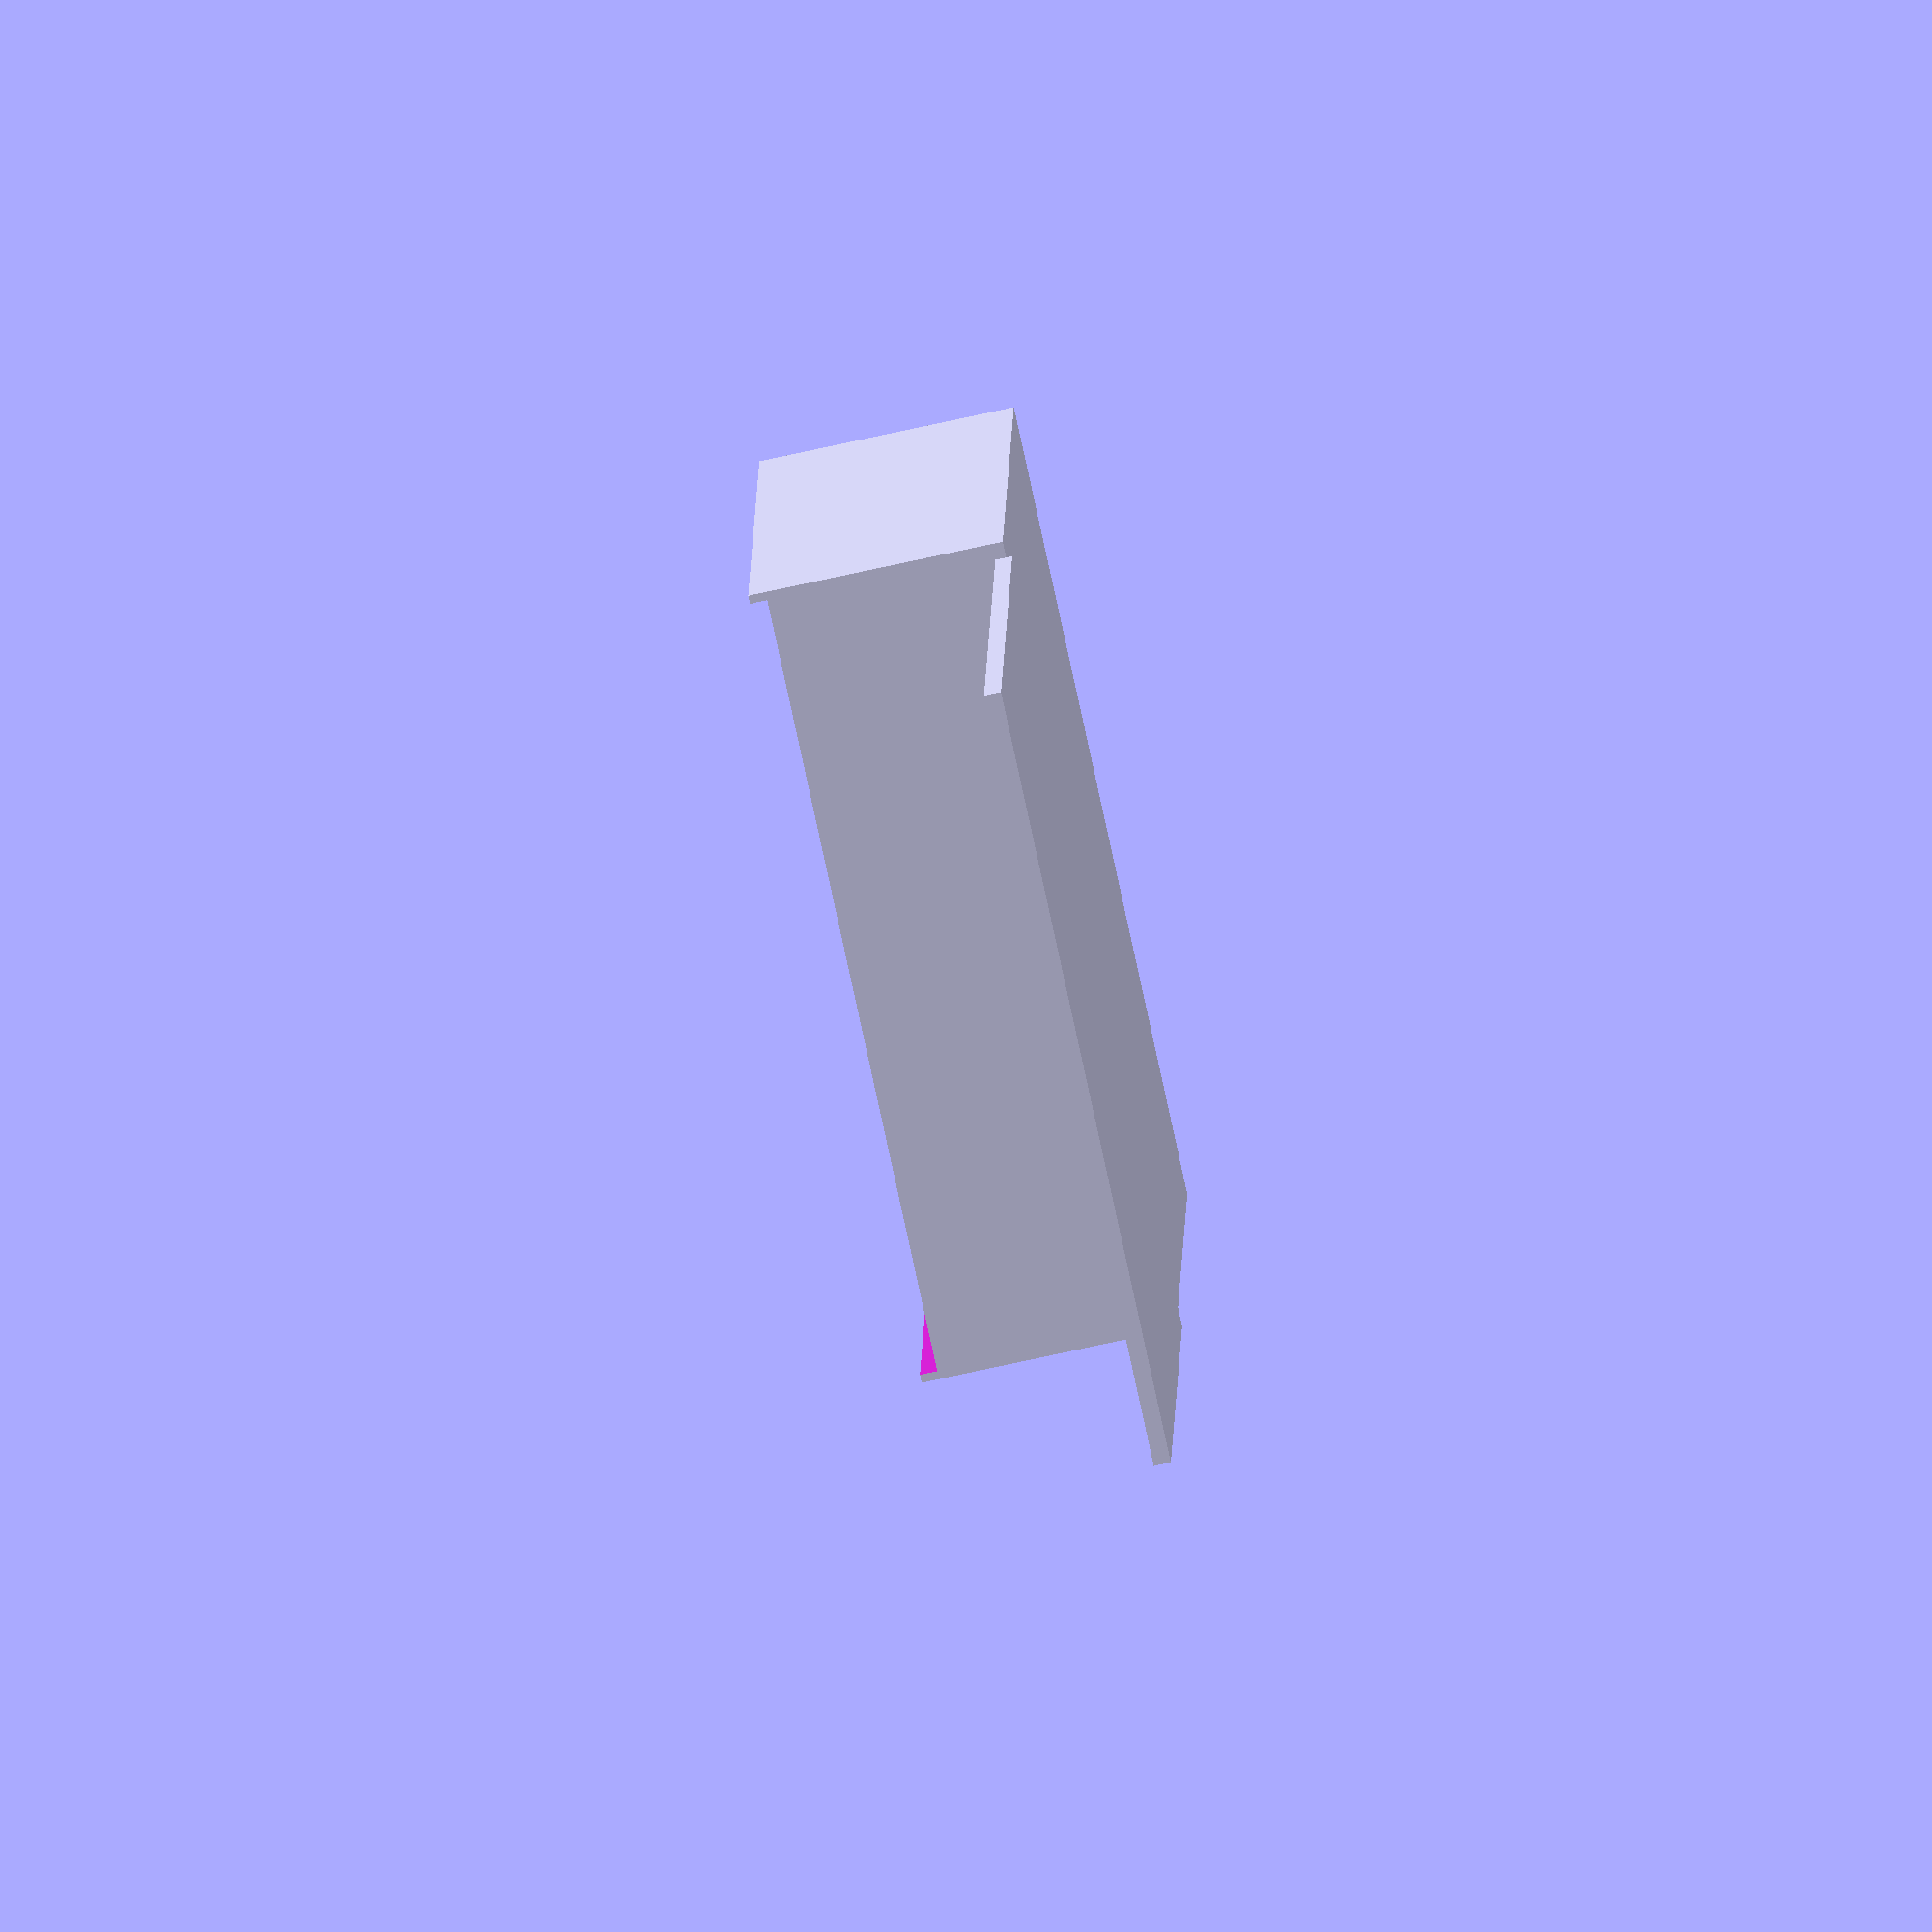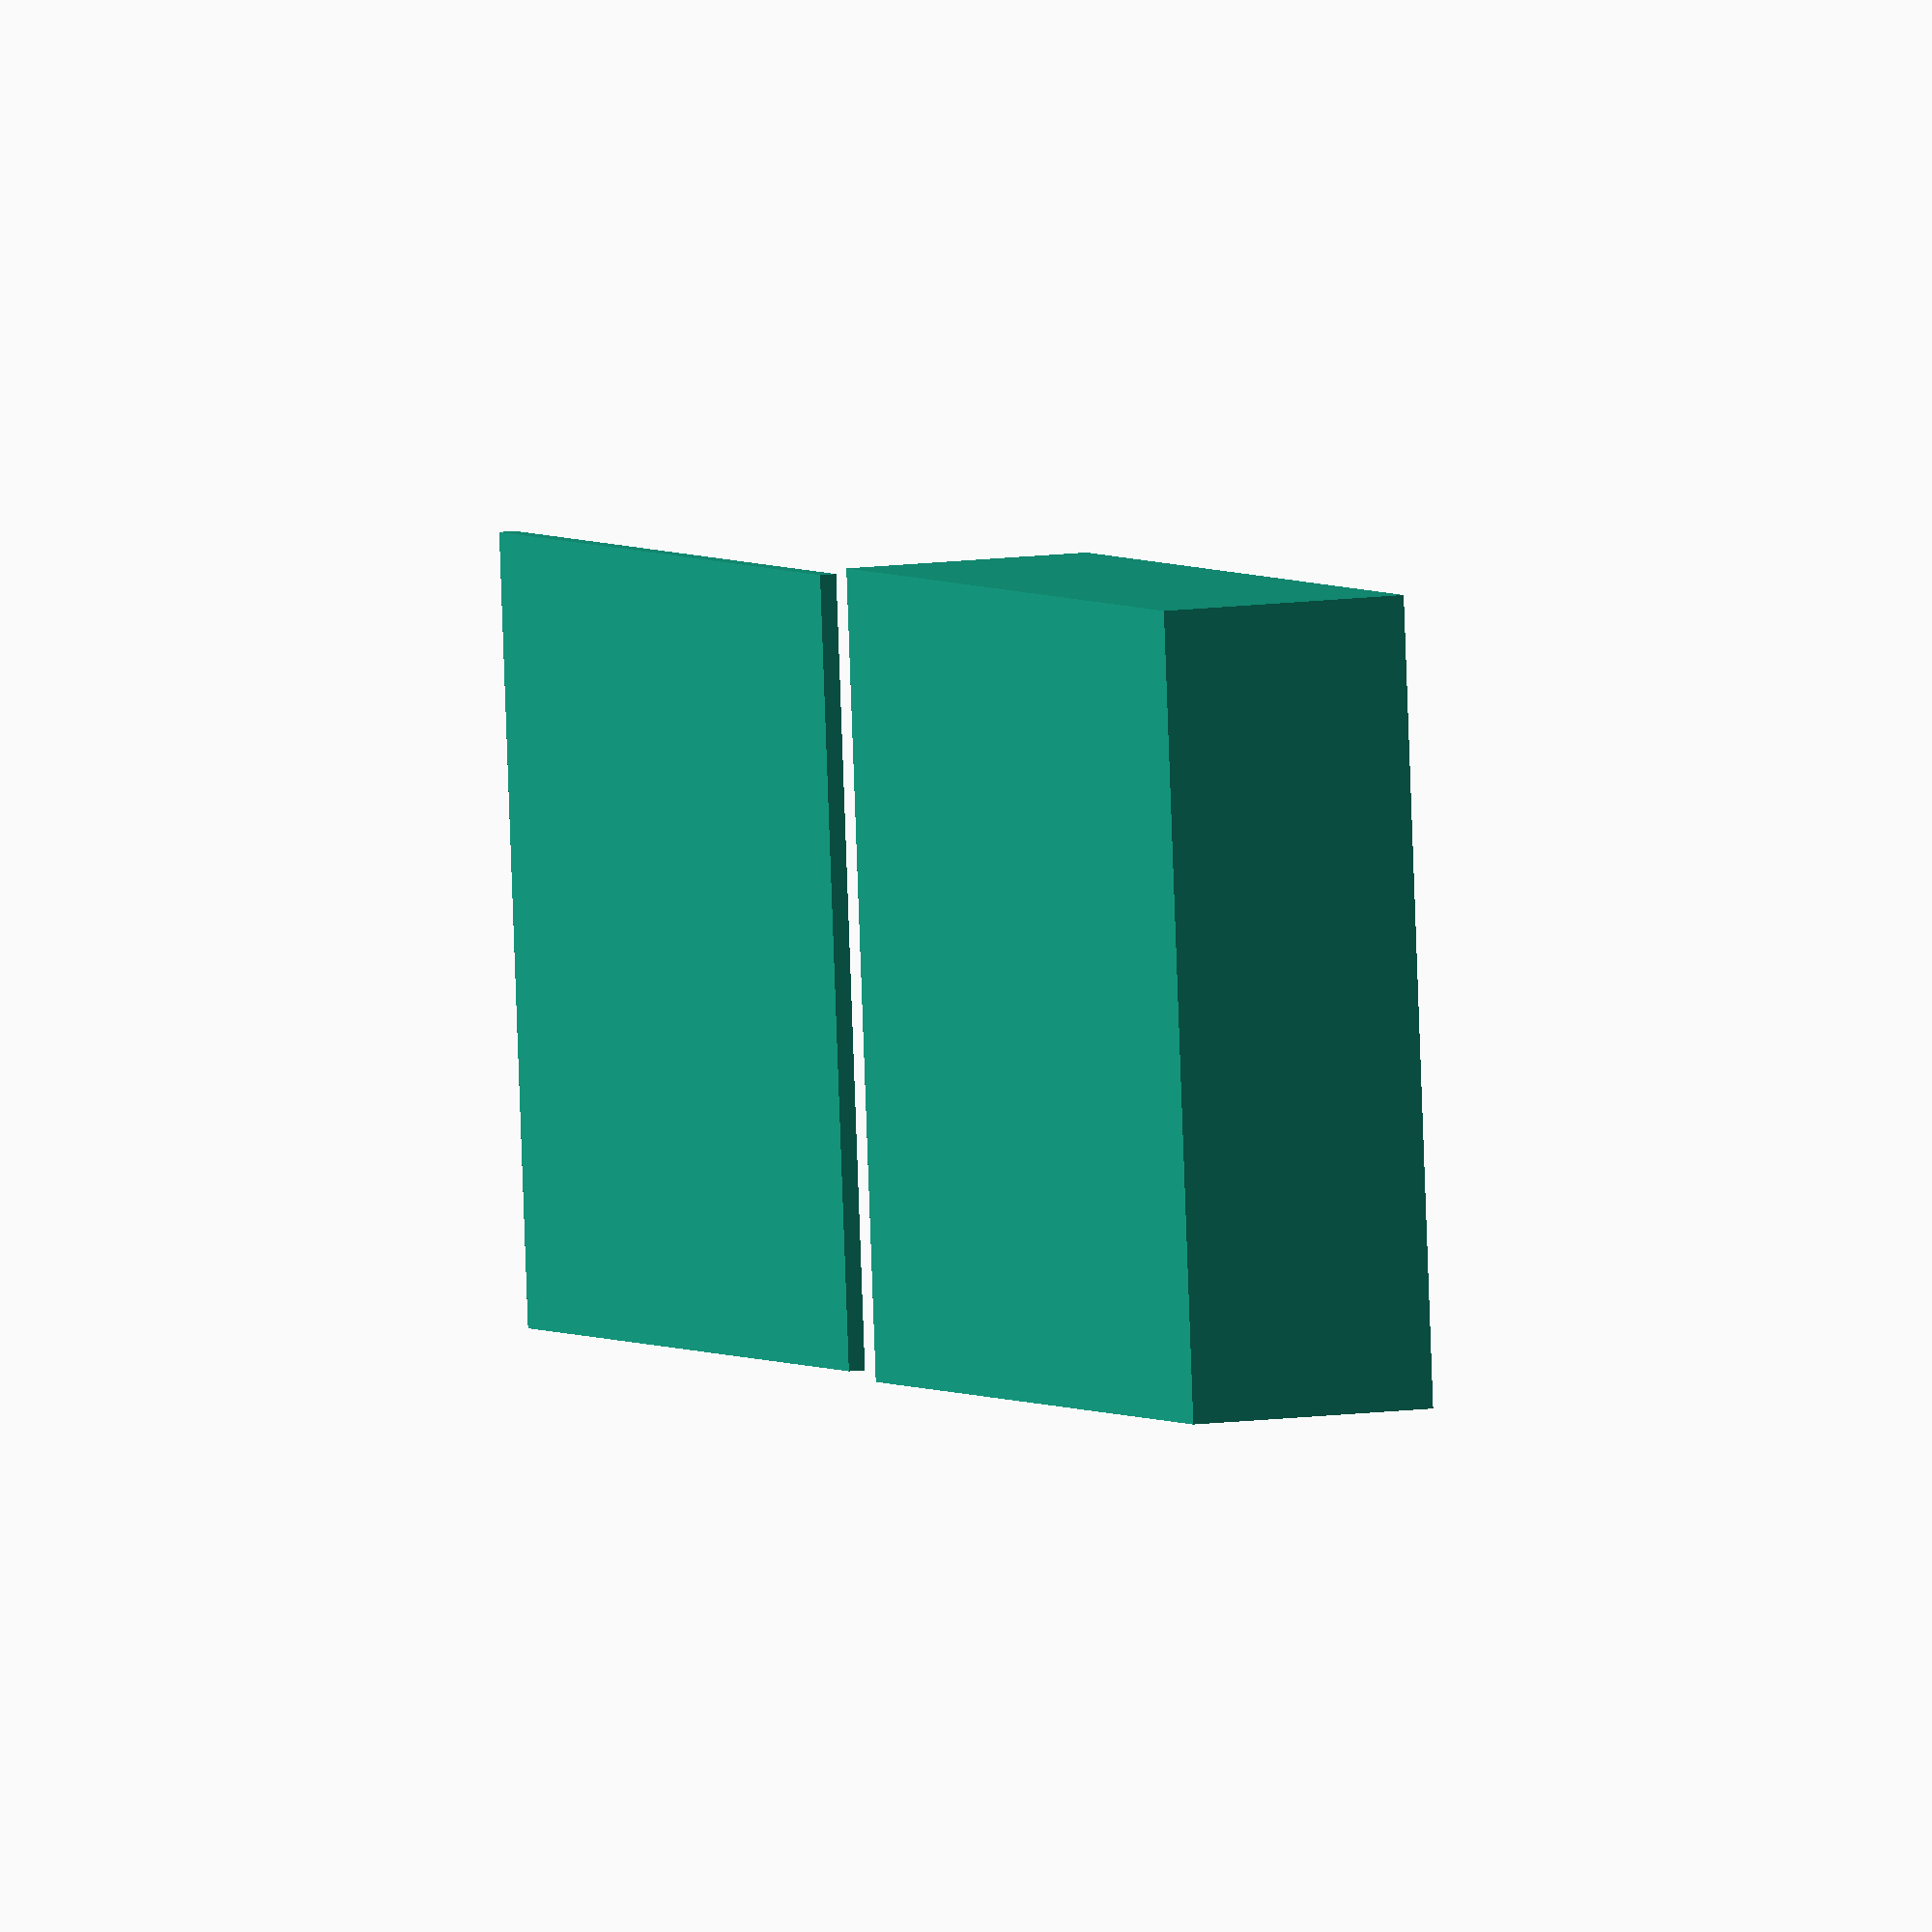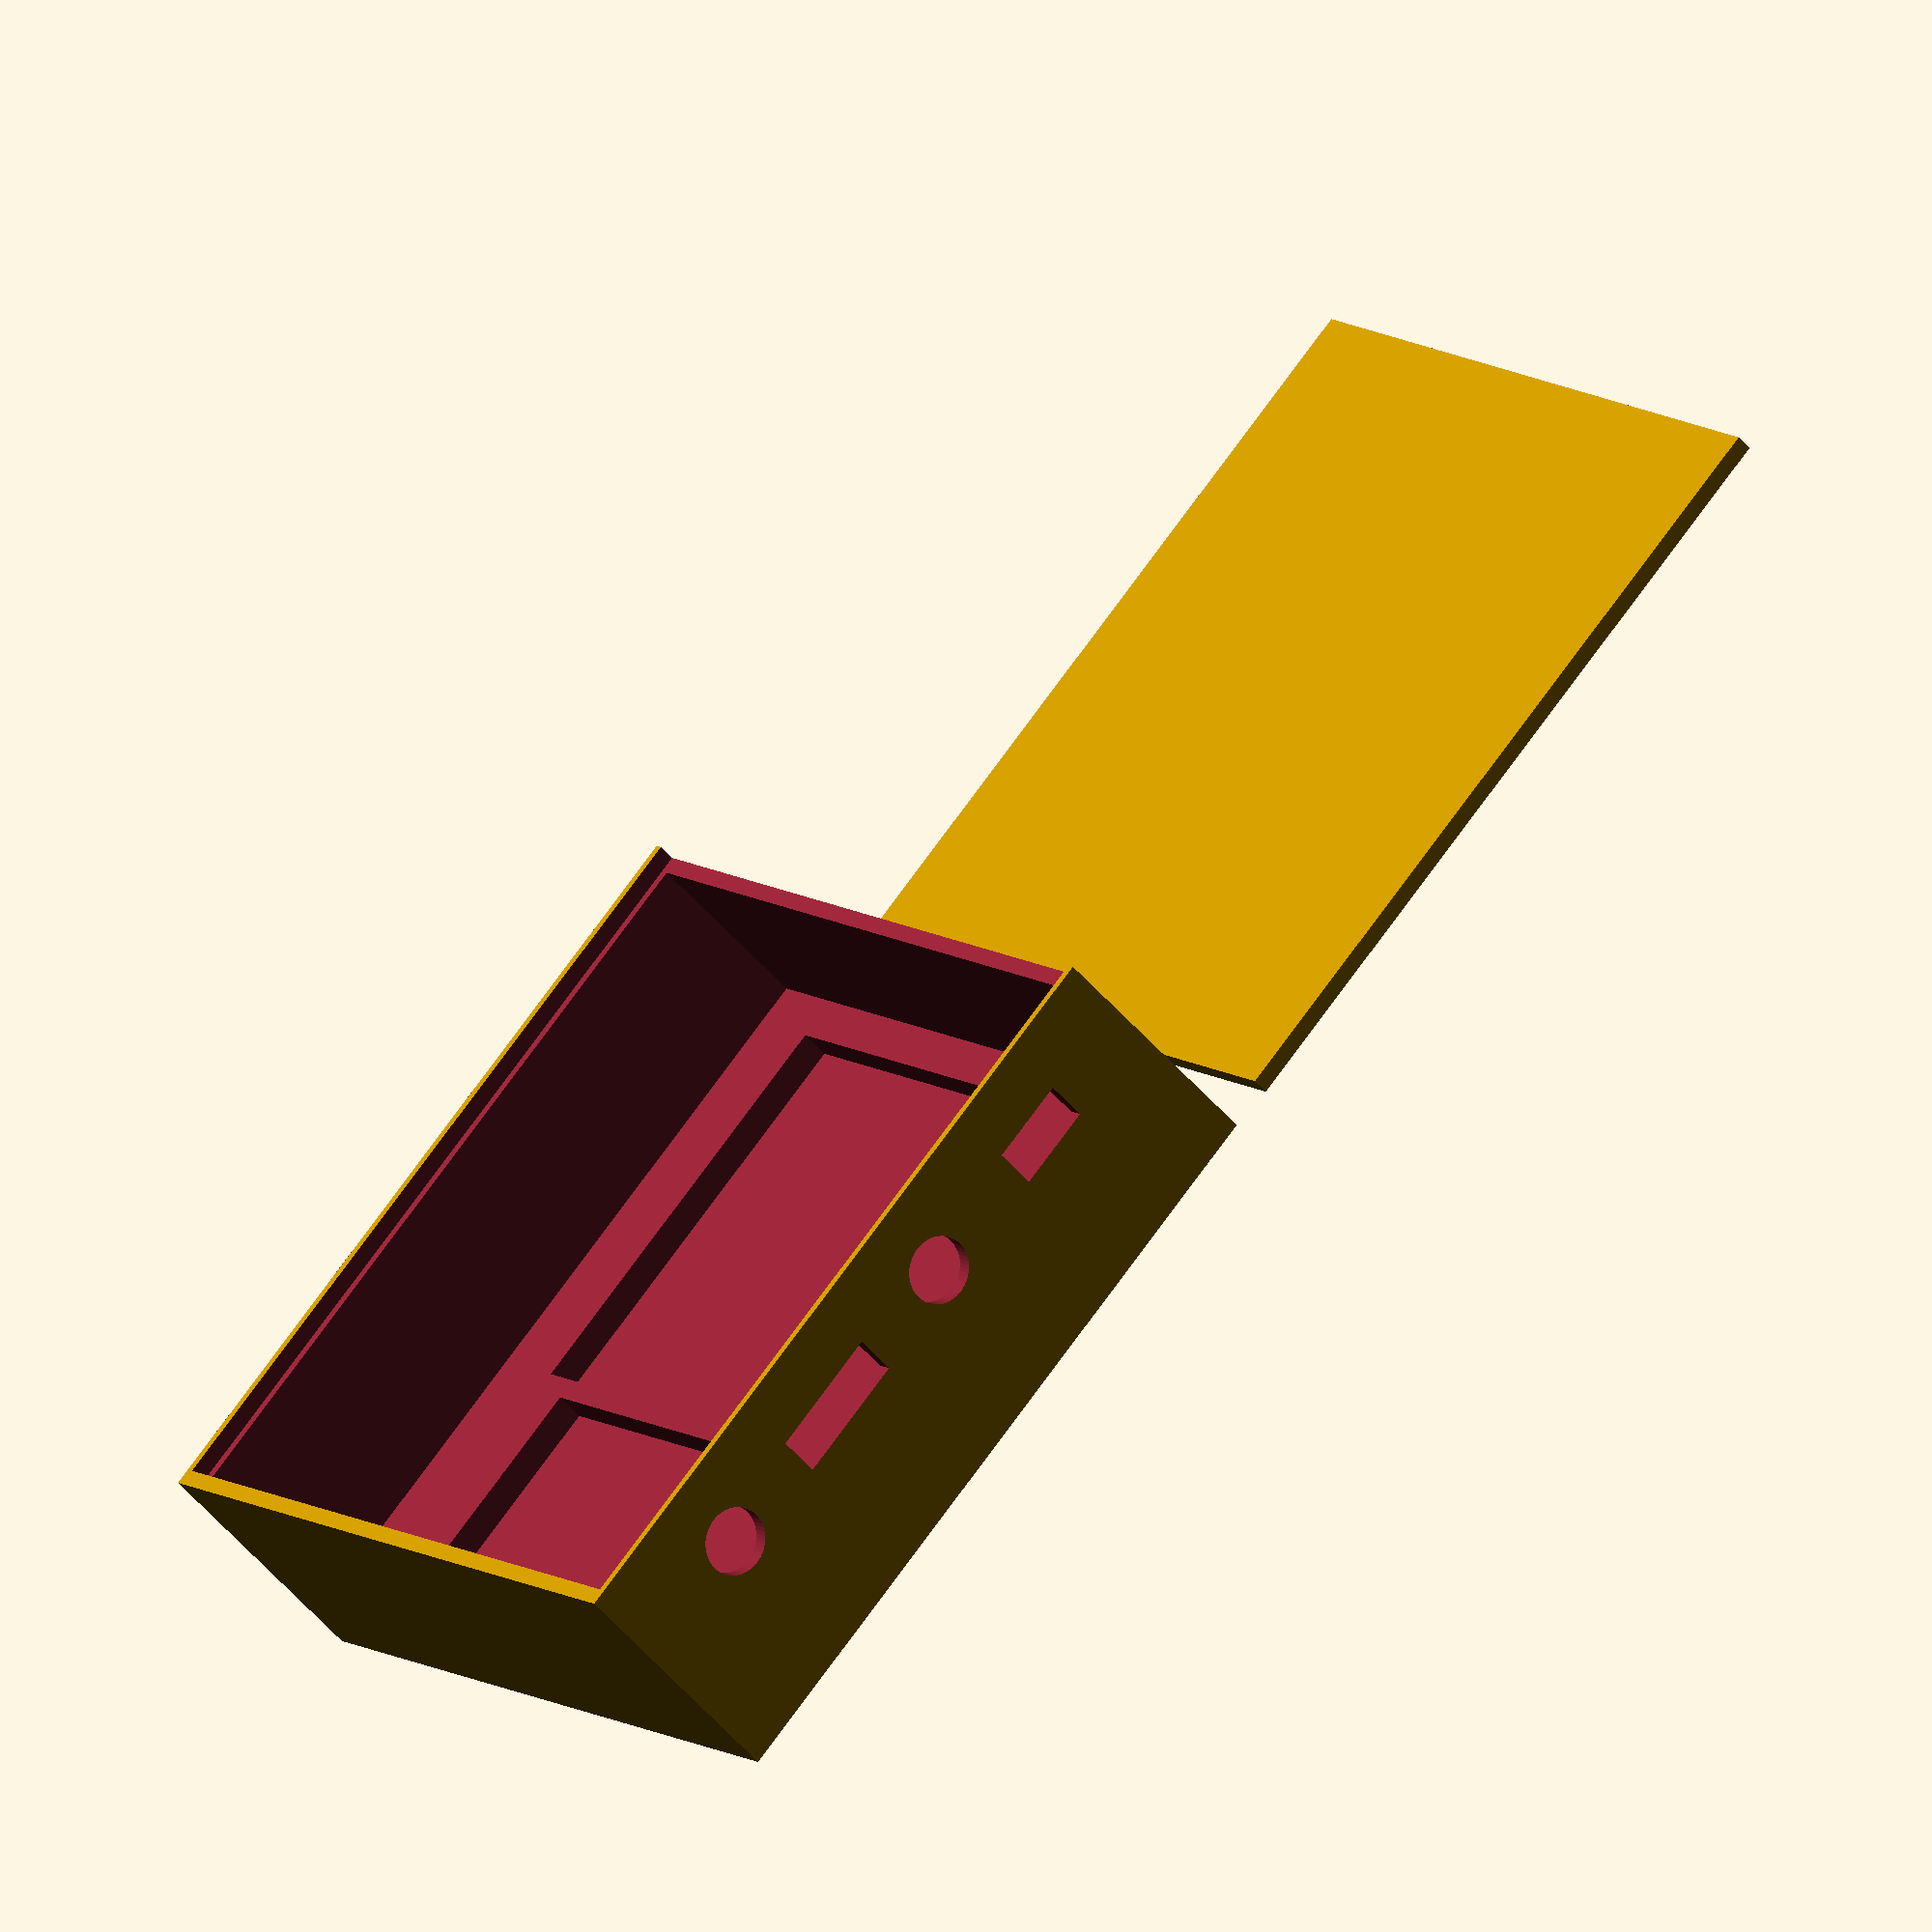
<openscad>
sizeHueco = [90, 90 , 30];

sizeTapa = sizeHueco - [0, 0, sizeHueco[2]] + [5,2,2];

$fn=50;

translate([0,0,sizeHueco[2]/2]){
    difference(){
        
        //Carcasa exterior
        cube(sizeHueco + 4 * [1, 1, 0], center=true);
        
        //Hueco
        translate([0,0,6]){
            cube(sizeHueco, center=true);
        }
        
        //Circuito
        translate([15,10,-10]){
            cube([50,50,5], center = true);
        }

        //Regulador
        translate([-25,10,-10]){
            cube([25,40,5], center = true);
        }

        
        //BNC fotodiodo
        translate([10,-sizeHueco[1]/2,5]){
            rotate([90,0,0]){
                cylinder(d=8,h=20,center=true);
            }
        }
        
        //Jack tensión
        translate([-30,-sizeHueco[1]/2,5]){
            rotate([90,0,0]){
                cylinder(d=8,h=20,center=true);
            }
        }
        
        //Cable plano de motor
         translate([-10,-sizeHueco[1]/2,5]){
            cube([15,10,5], center=true);
        }
        
        //USB
         translate([30,-sizeHueco[1]/2,5]){
            cube([10,10,5], center=true);
        }
        
        //Agujero de tapa
        translate([2.5,0,sizeHueco[2]/2 - 1]){
            cube(sizeTapa + [0.1,0.1,0.1], center = true);
        }
        
        
    }

}


//Tapa
translate([100,0,0]){
    cube(sizeTapa, center = true);
   
}




</openscad>
<views>
elev=76.9 azim=86.3 roll=102.3 proj=o view=solid
elev=171.0 azim=185.3 roll=293.0 proj=o view=wireframe
elev=51.4 azim=319.0 roll=39.0 proj=o view=solid
</views>
